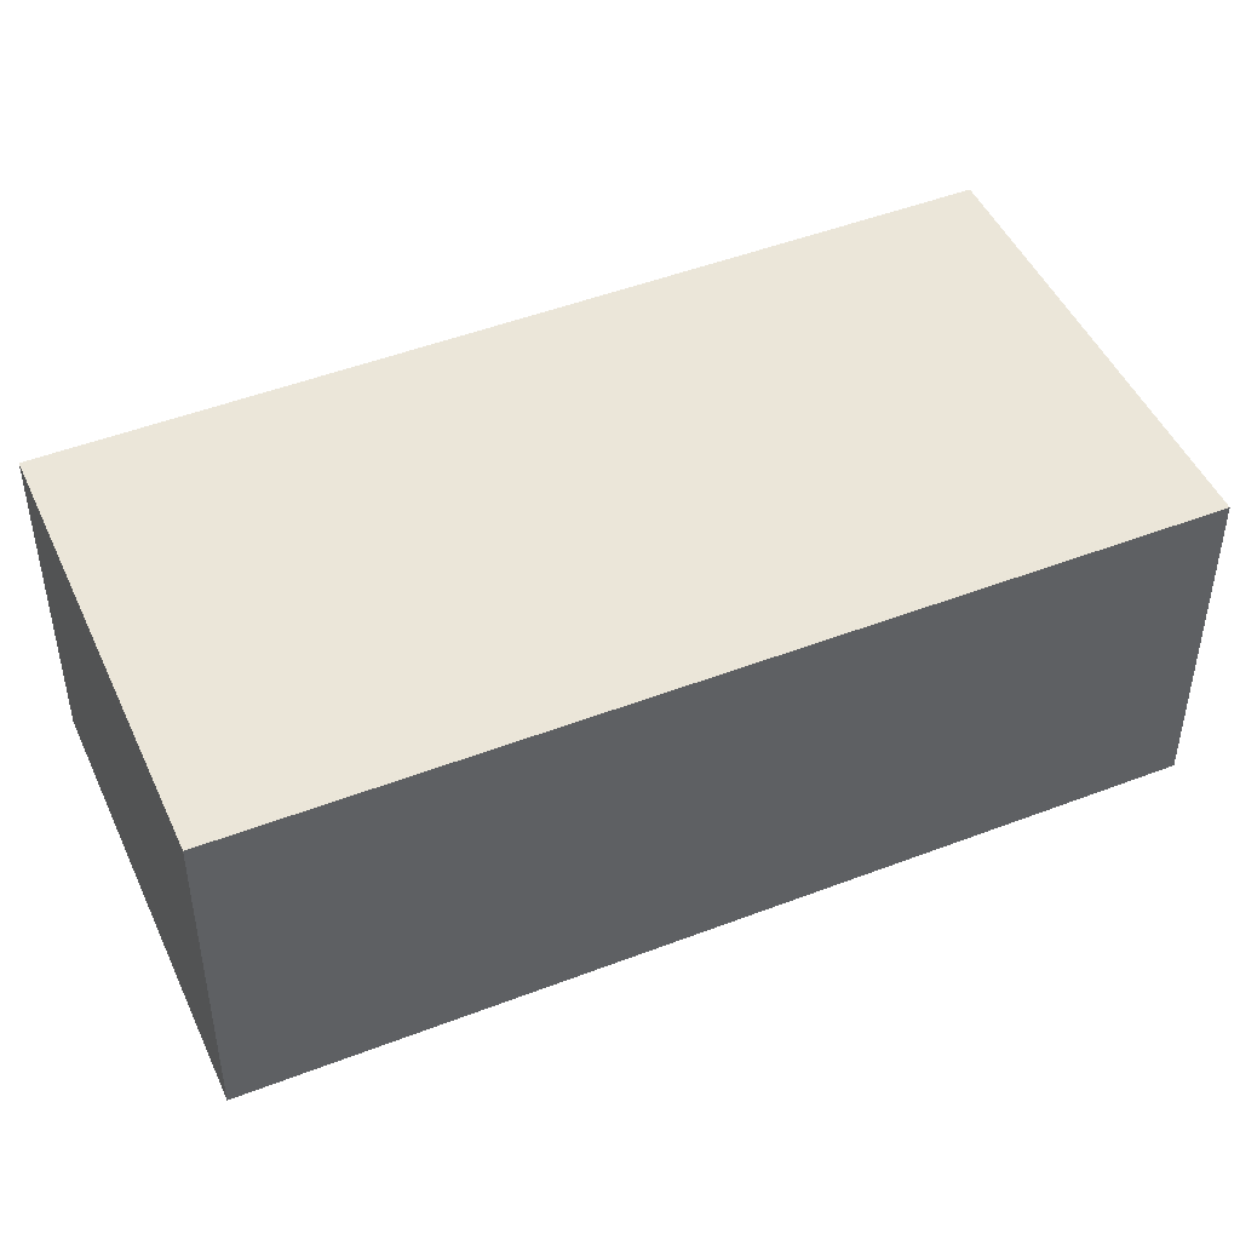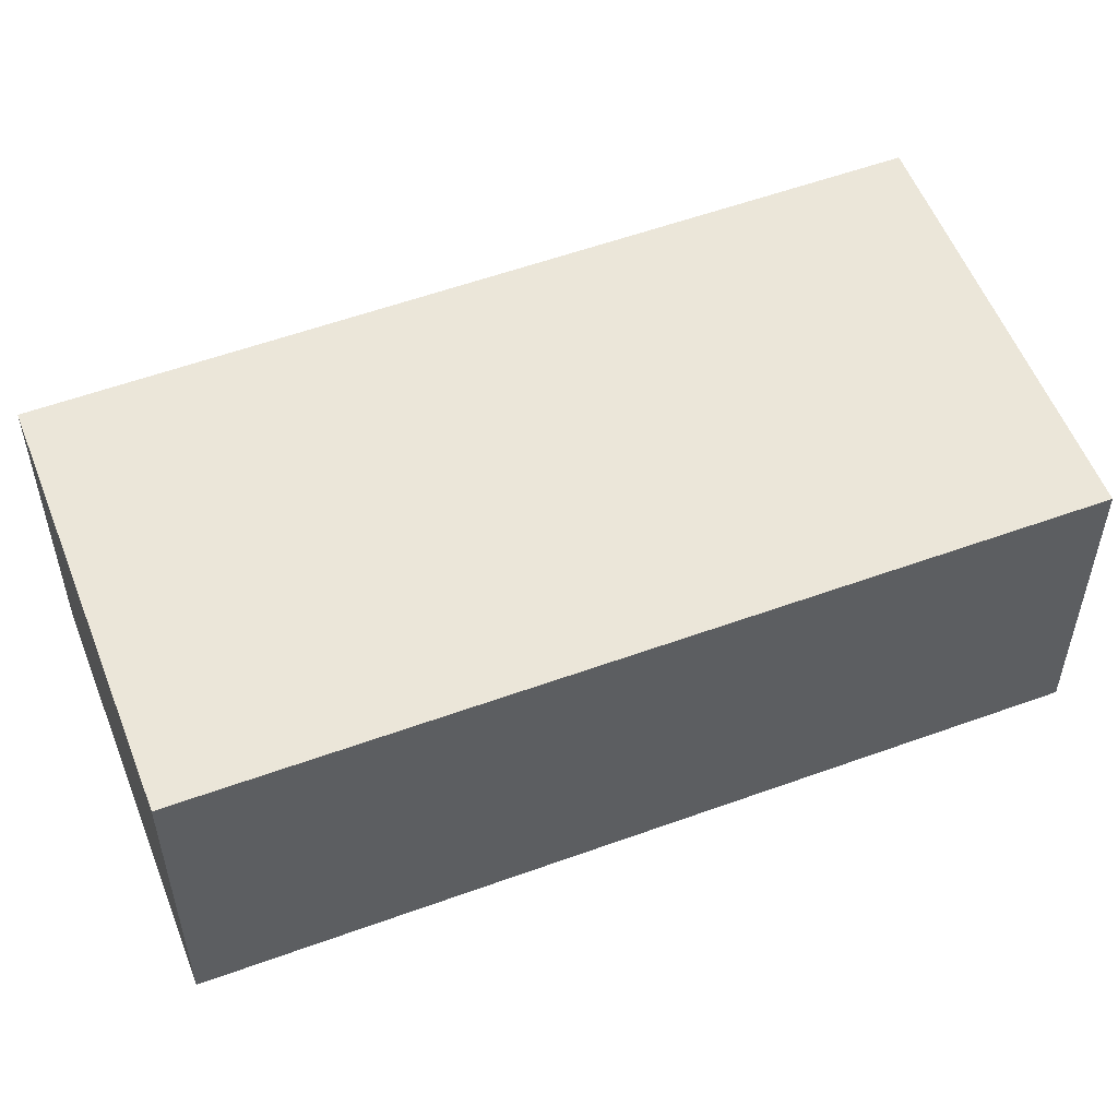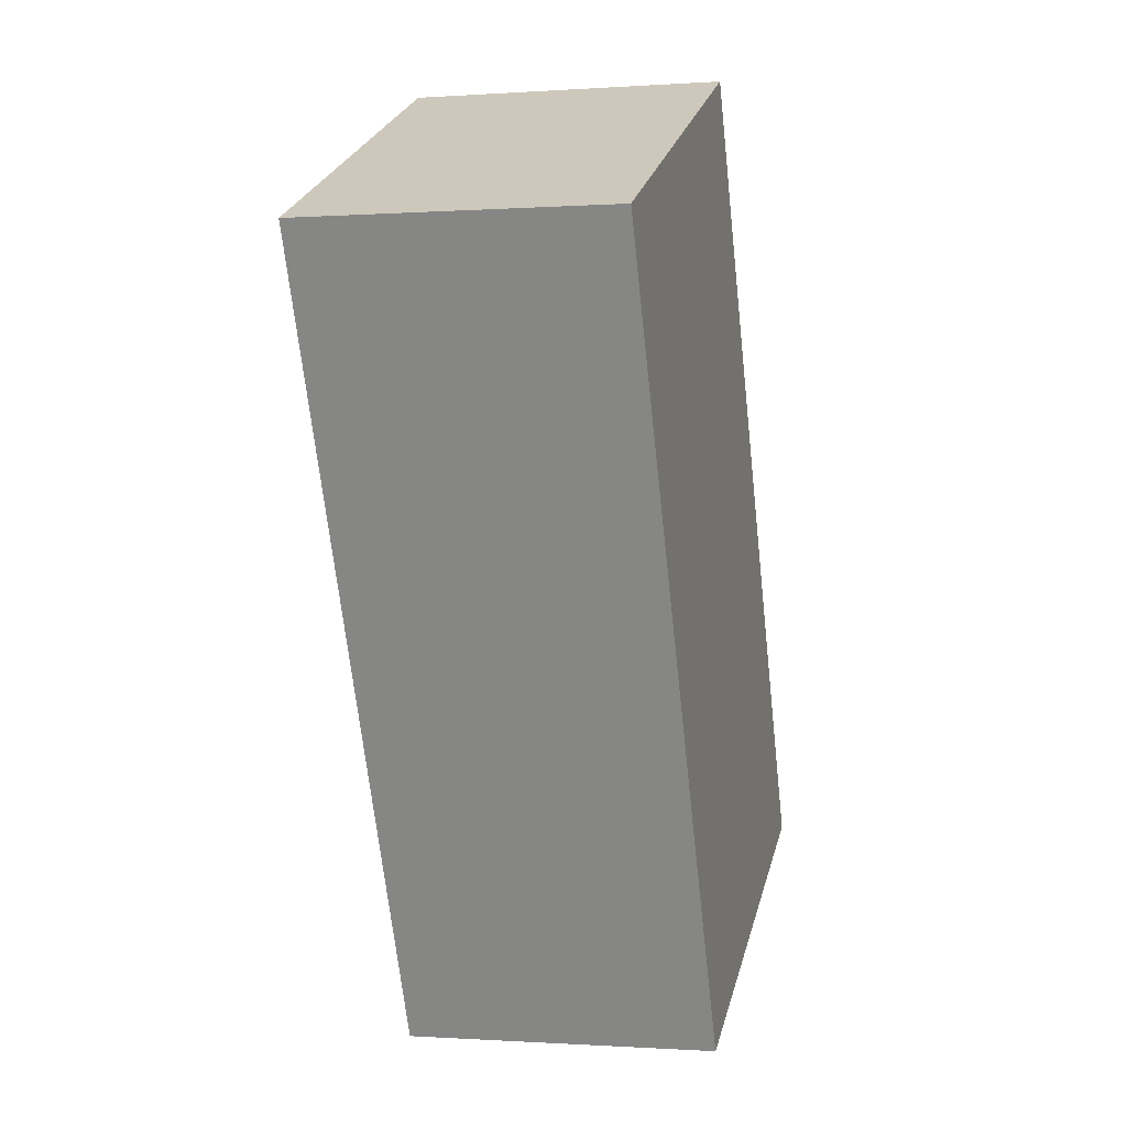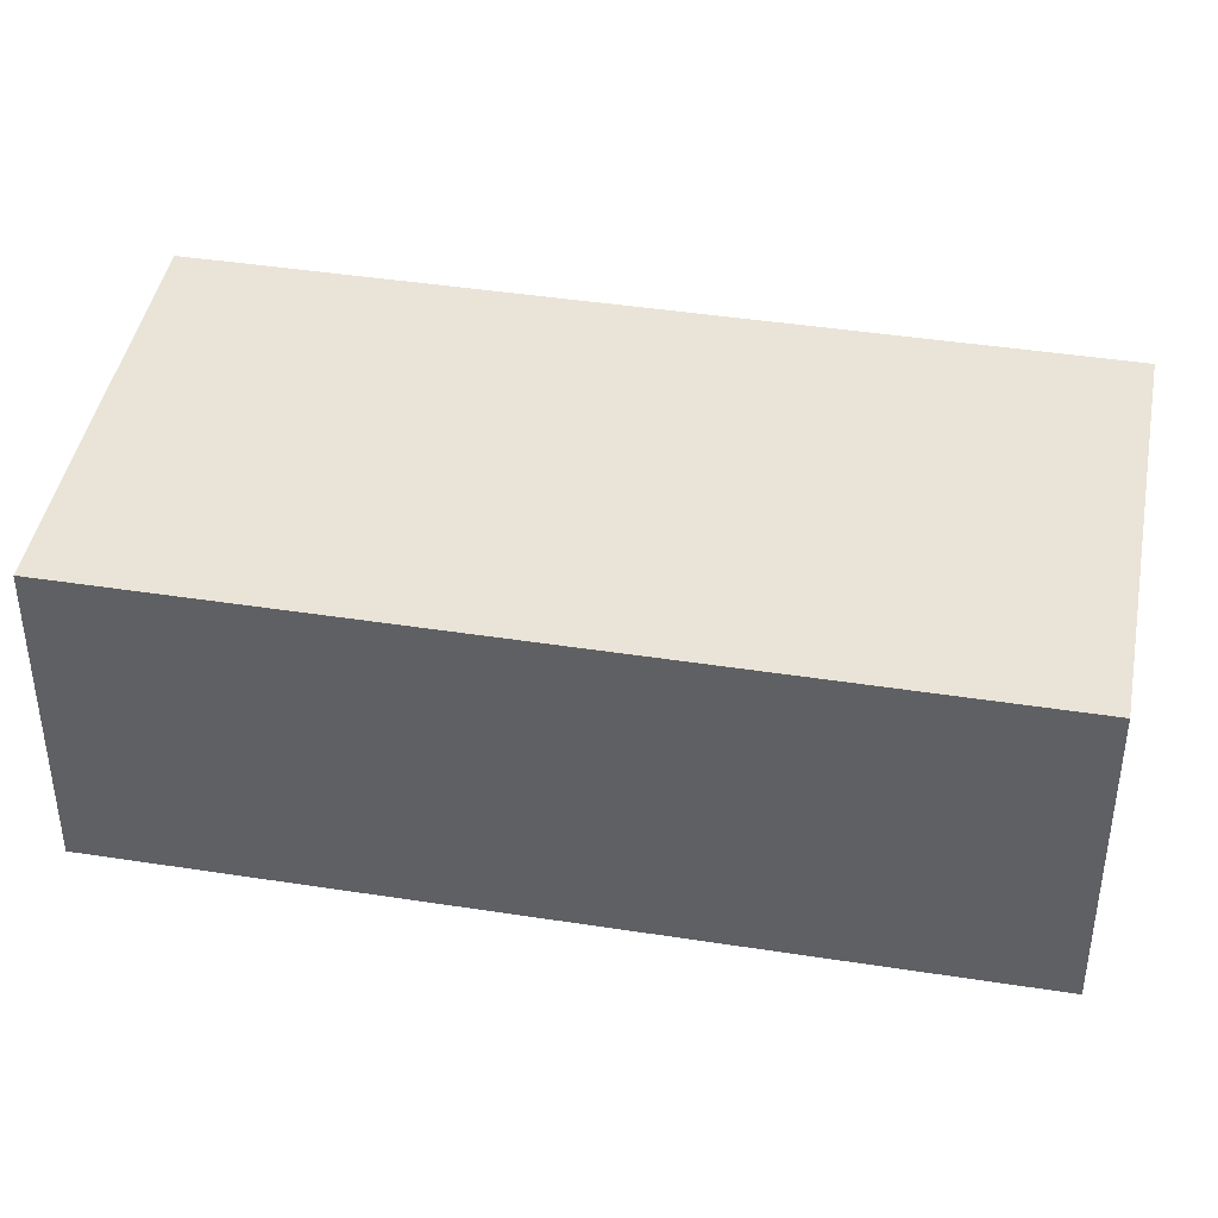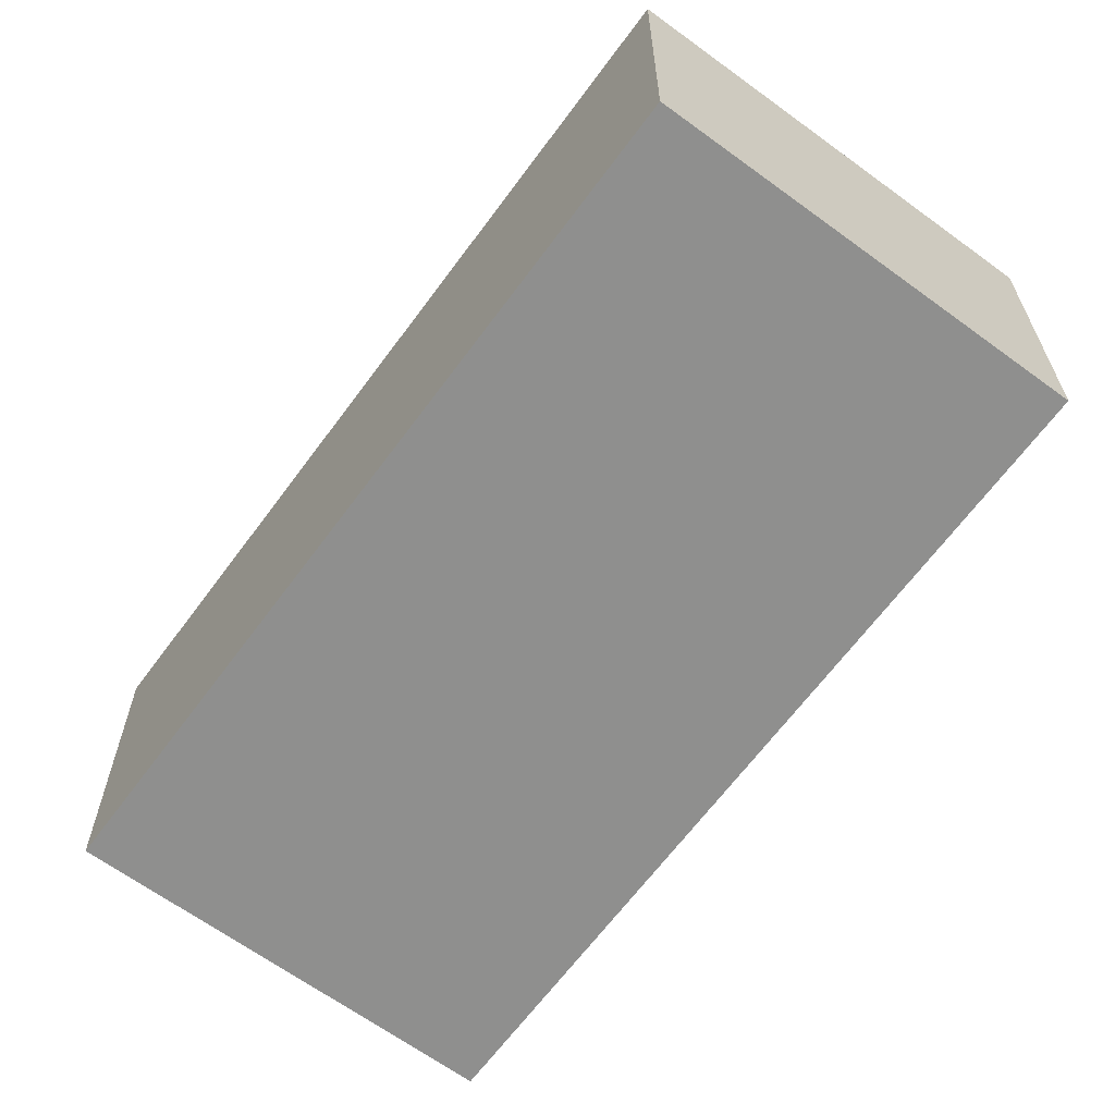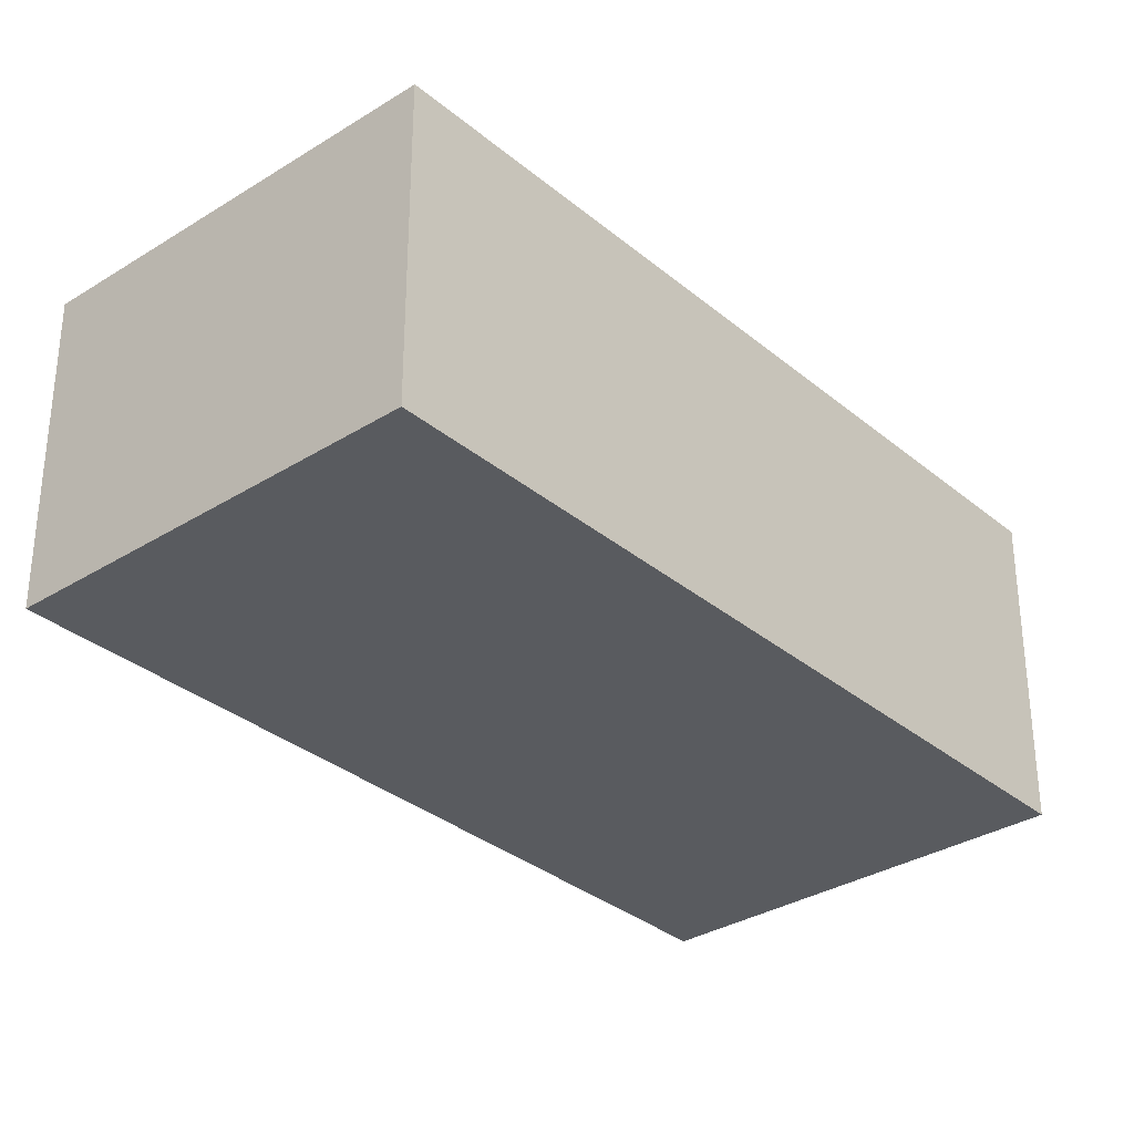
<metadata>
{"format":"obj","ext":"obj","renderer":"f3d","projection":"perspective","resolution":1024,"background":"white","views":[{"elev":47.3,"azim":91.5,"up":"+Y"},{"elev":55.3,"azim":94.0,"up":"+Y"},{"elev":-0.5,"azim":104.8,"up":"+Z"},{"elev":42.8,"azim":125.5,"up":"+Y"},{"elev":-65.1,"azim":168.7,"up":"+Y"},{"elev":-32.6,"azim":66.1,"up":"+Y"}]}
</metadata>
<code>
v  0 2.221 1.36e-16
v  5.284 2.221 4.19
v  2.732 2.221 -1.284
v  2.558 2.221 5.461
v  5.284 -2.566e-16 4.19
v  2.732 7.862e-17 -1.284
v  0 0 0
v  2.558 -3.344e-16 5.461
g defaultobject
f 1 2 3
f 2 1 4
f 5 3 2
f 3 5 6
f 6 1 3
f 1 6 7
f 7 4 1
f 4 7 8
f 8 2 4
f 2 8 5
f 5 7 6
f 7 5 8

</code>
